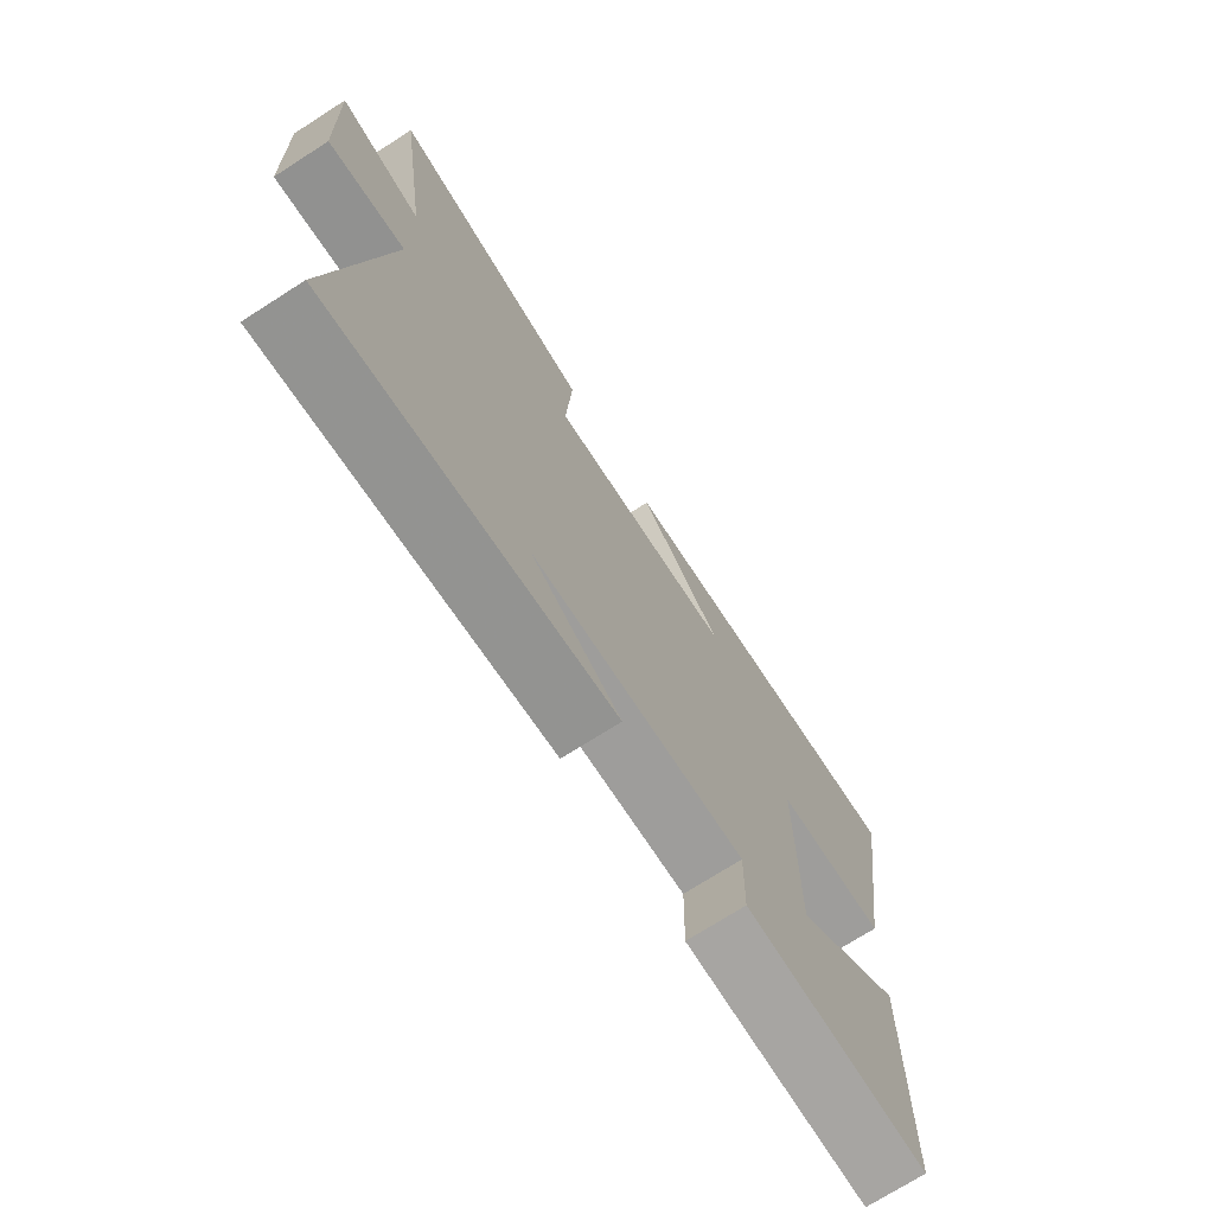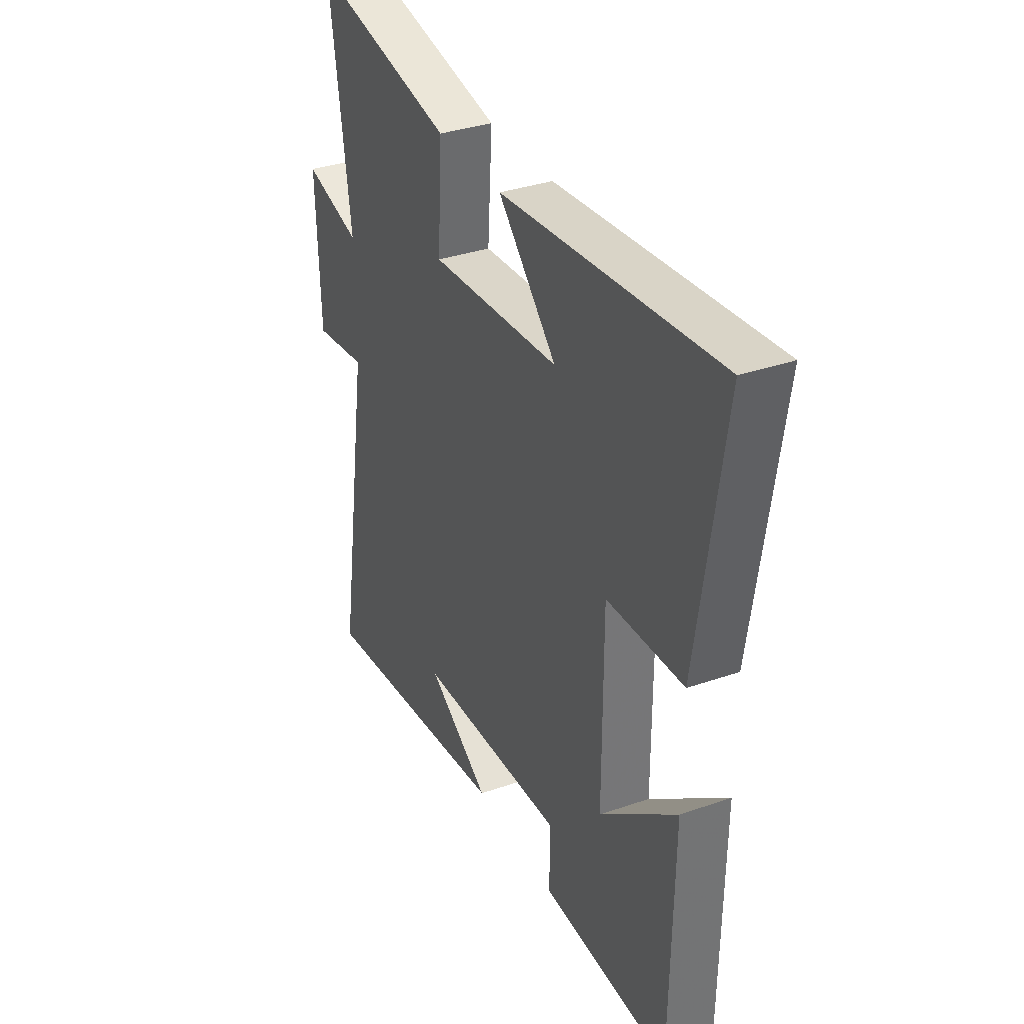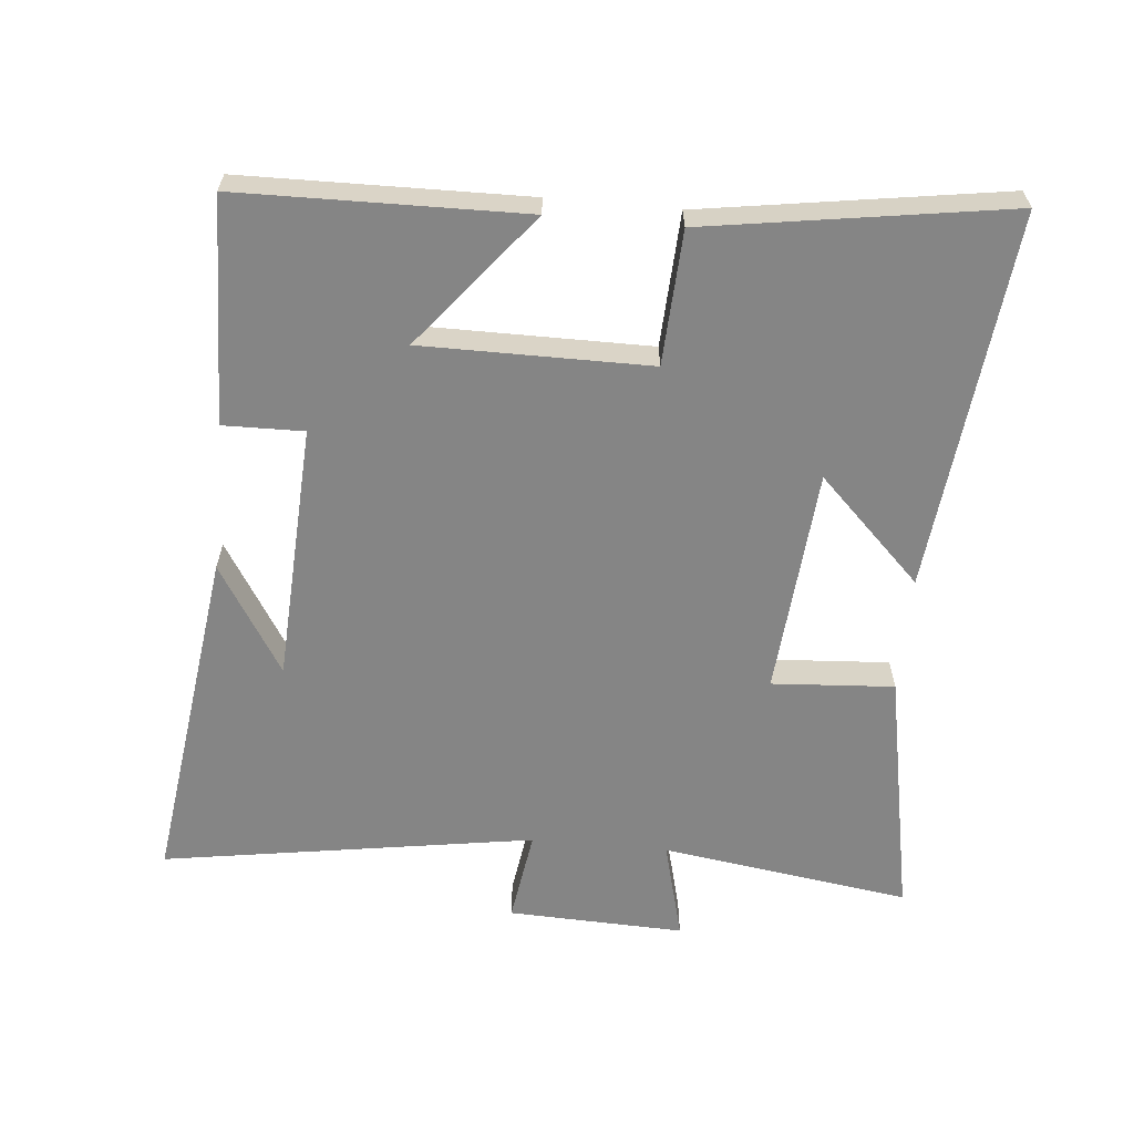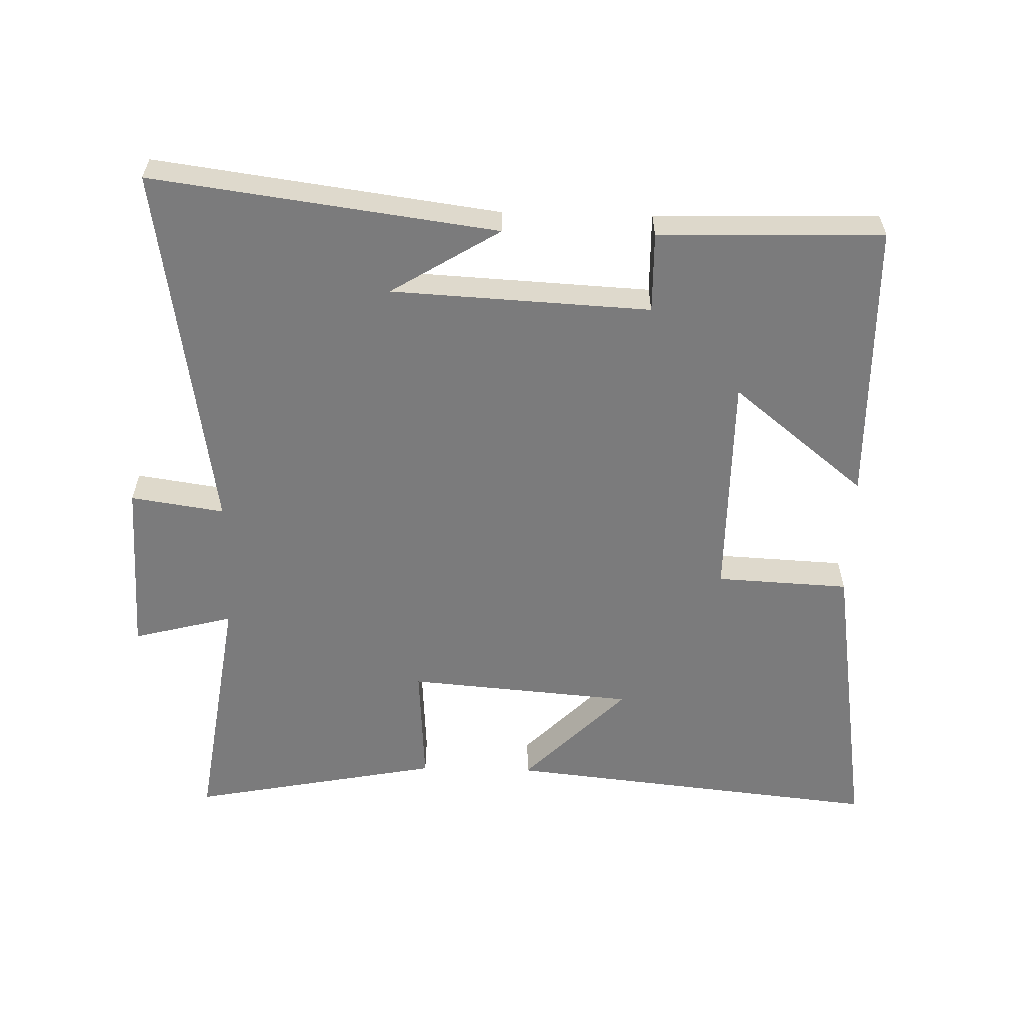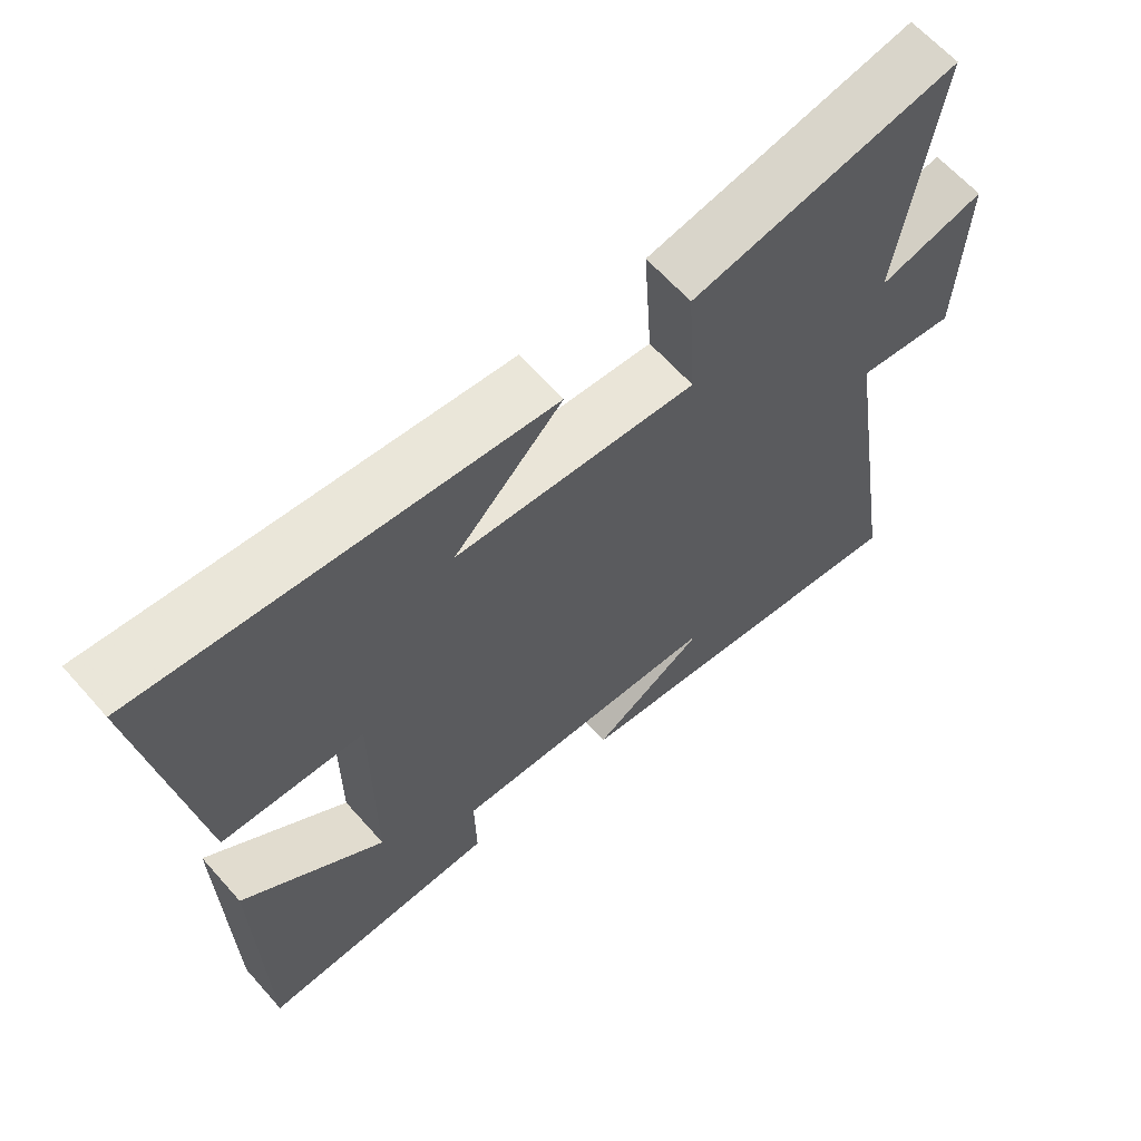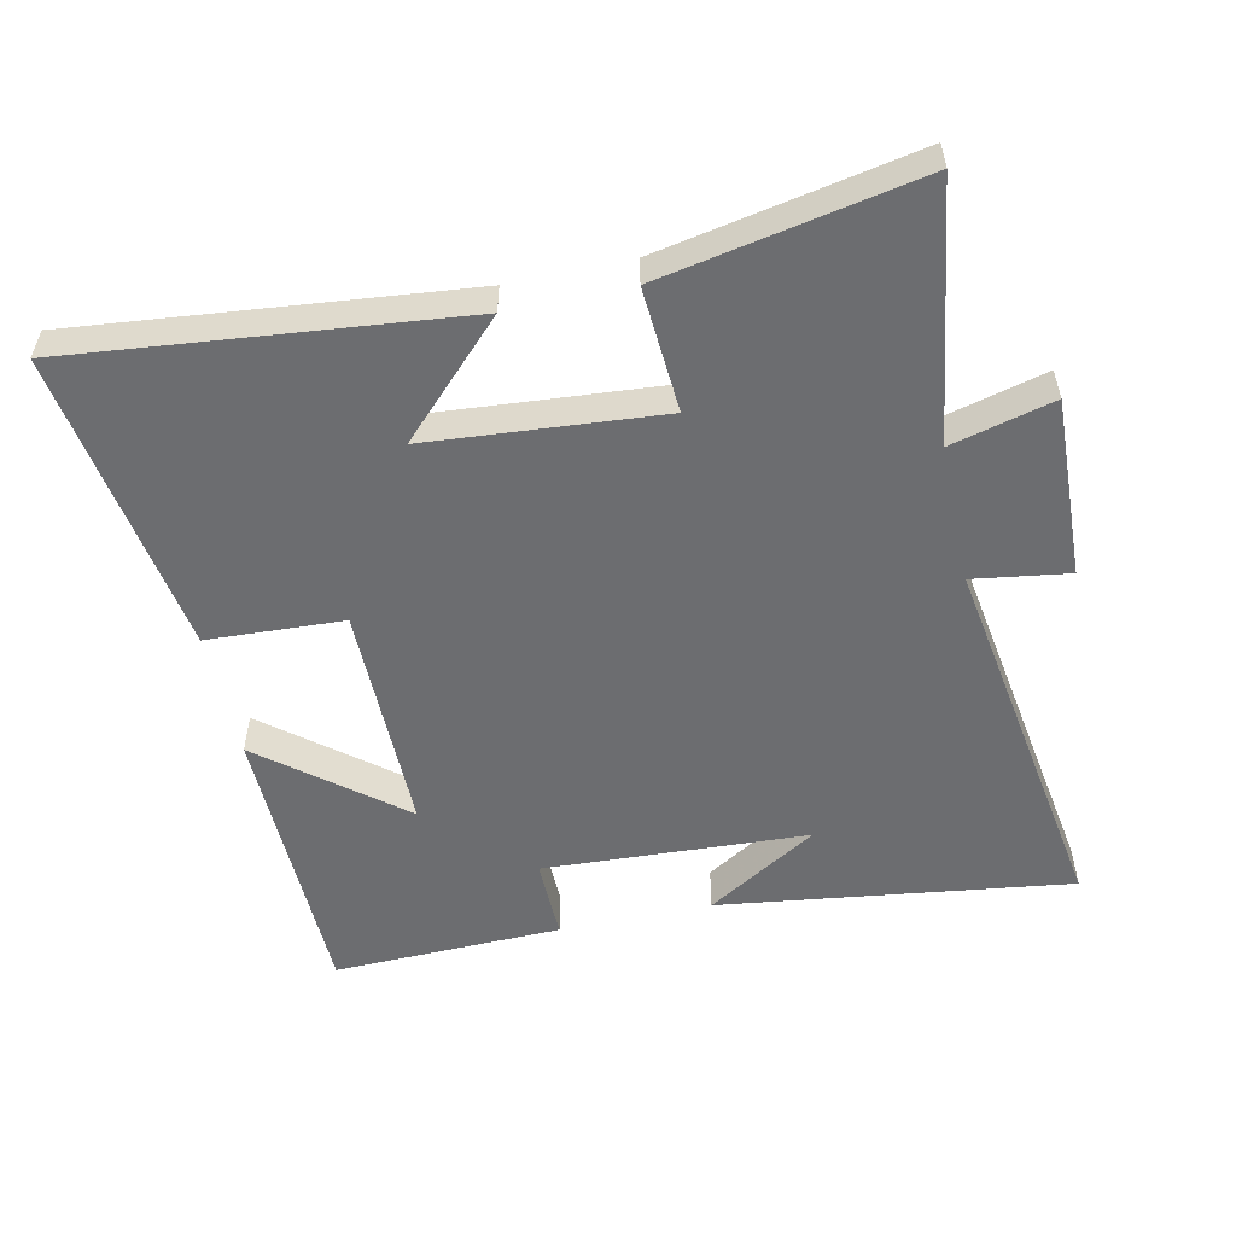
<metadata>
{"format":"obj","ext":"obj","renderer":"f3d","projection":"perspective","resolution":1024,"background":"white","views":[{"elev":-72.7,"azim":122.6,"up":"+Z"},{"elev":34.6,"azim":-115.0,"up":"+Z"},{"elev":-61.7,"azim":-95.3,"up":"+Y"},{"elev":-58.5,"azim":178.5,"up":"+Y"},{"elev":63.6,"azim":-41.5,"up":"+Z"},{"elev":-54.0,"azim":12.3,"up":"+Y"}]}
</metadata>
<code>
v -0.569 0.07 0.56
v 0.001 0.07 0.5
v -0.153 0.07 0.344
v 0.189 0.07 0.316
v 0.177 0.07 0.5
v 0.555 0.07 0.573
v 0.5 0.07 0.197
v 0.651 0.07 0.236
v 0.641 0.07 -0.03
v 0.5 0.07 -0.009
v 0.588 0.07 -0.57
v 0.069 0.07 -0.5
v 0.233 0.07 -0.399
v -0.157 0.07 -0.379
v -0.155 0.07 -0.5
v -0.493 0.07 -0.509
v -0.5 0.07 -0.082
v -0.299 0.07 -0.244
v -0.299 0.07 0.098
v -0.5 0.07 0.108
v -0.569 0 0.56
v 0.001 0 0.5
v -0.153 0 0.344
v 0.189 0 0.316
v 0.177 0 0.5
v 0.555 0 0.573
v 0.5 0 0.197
v 0.651 0 0.236
v 0.641 0 -0.03
v 0.5 0 -0.009
v 0.588 0 -0.57
v 0.069 0 -0.5
v 0.233 0 -0.399
v -0.157 0 -0.379
v -0.155 0 -0.5
v -0.493 0 -0.509
v -0.5 0 -0.082
v -0.299 0 -0.244
v -0.299 0 0.098
v -0.5 0 0.108
f 19 20 1
f 16 17 18
f 15 16 18
f 14 15 18
f 13 14 18 19
f 11 12 13
f 13 19 1
f 11 13 1
f 10 11 1
f 7 8 9 10
f 4 5 6 7
f 3 4 7 10
f 1 2 3
f 1 3 10
f 21 40 39
f 38 37 36
f 38 36 35
f 38 35 34
f 39 38 34 33
f 33 32 31
f 21 39 33
f 21 33 31
f 21 31 30
f 30 29 28 27
f 27 26 25 24
f 30 27 24 23
f 23 22 21
f 30 23 21
f 1 21 22 2
f 2 22 23 3
f 3 23 24 4
f 4 24 25 5
f 5 25 26 6
f 6 26 27 7
f 7 27 28 8
f 8 28 29 9
f 9 29 30 10
f 10 30 31 11
f 11 31 32 12
f 12 32 33 13
f 13 33 34 14
f 14 34 35 15
f 15 35 36 16
f 16 36 37 17
f 17 37 38 18
f 18 38 39 19
f 19 39 40 20
f 20 40 21 1

</code>
